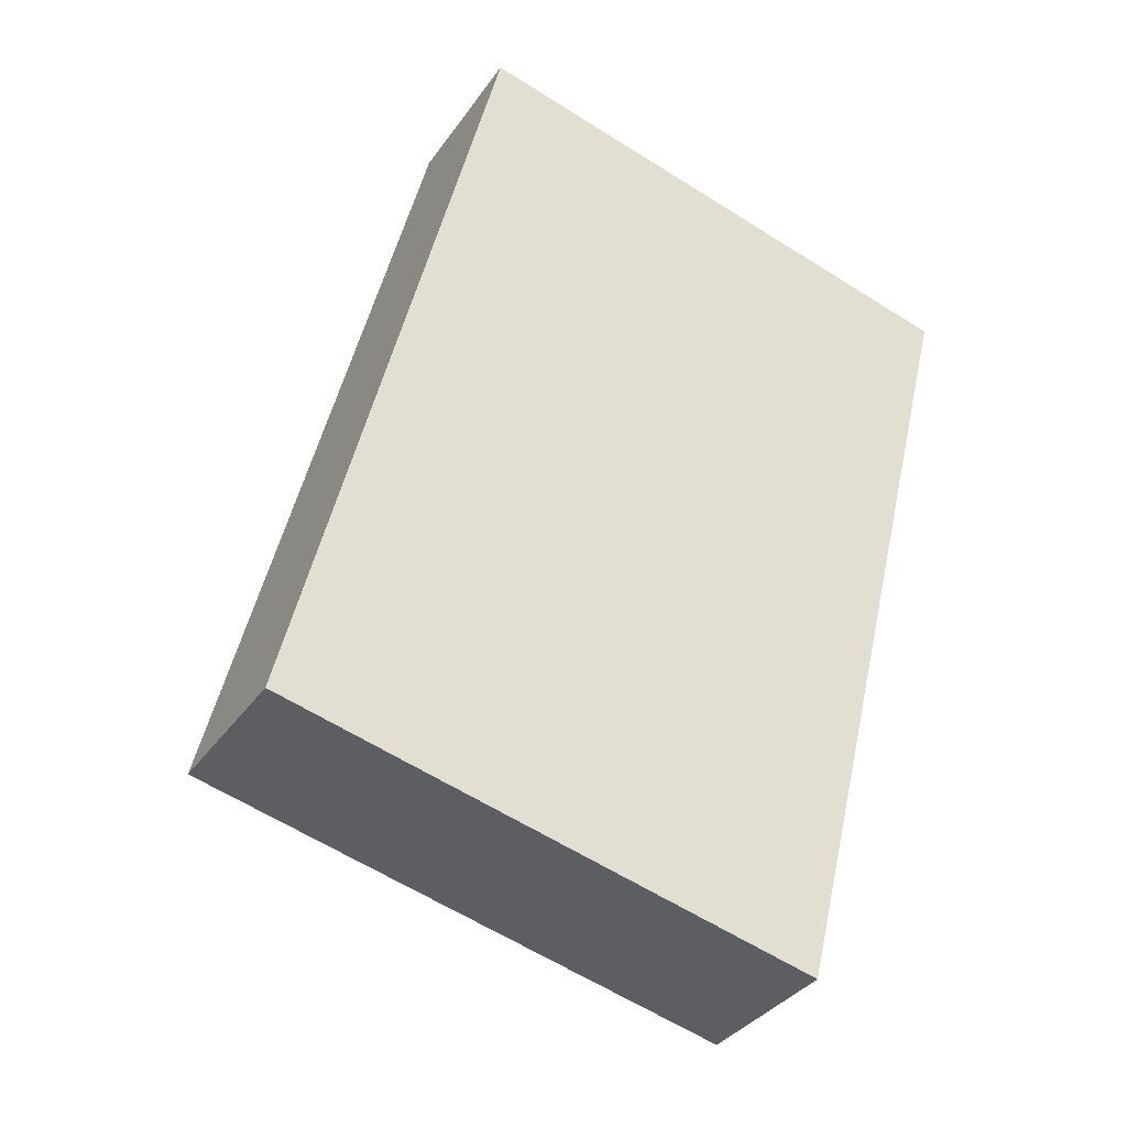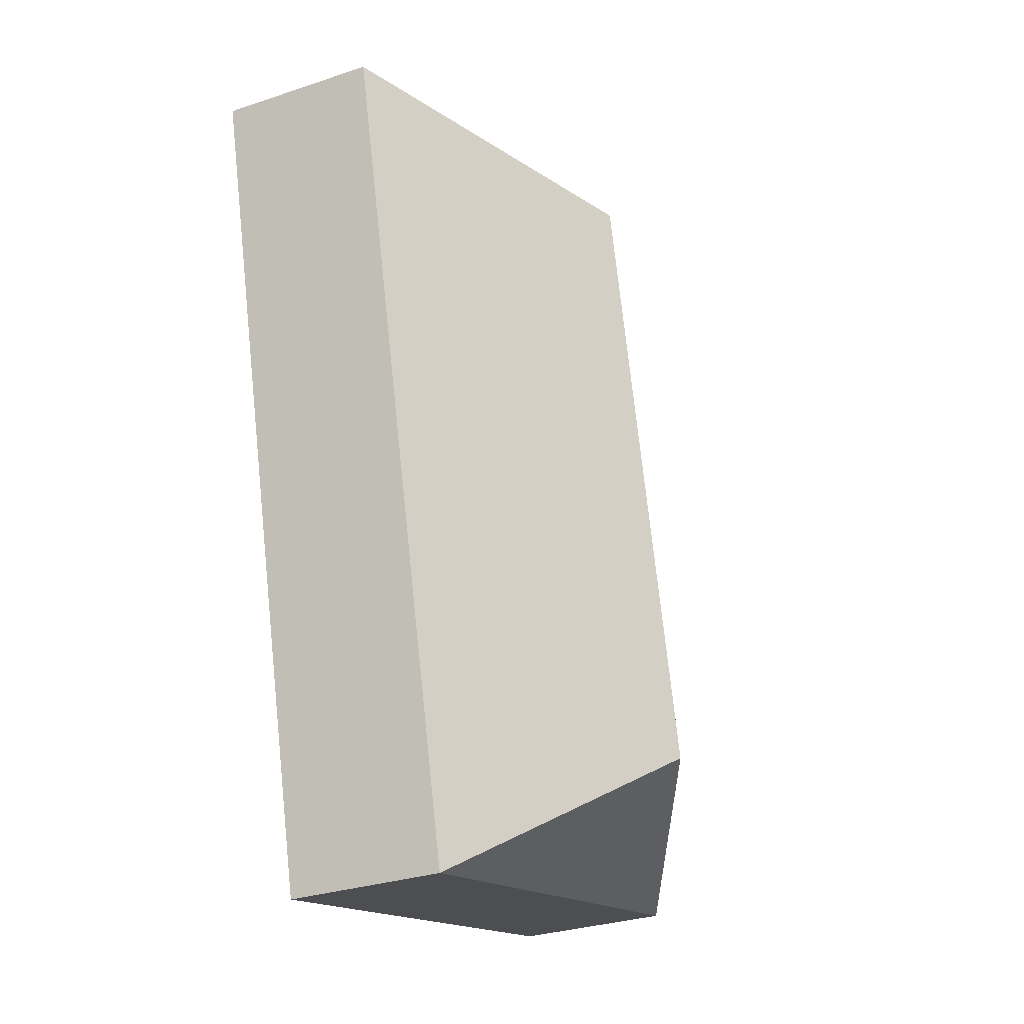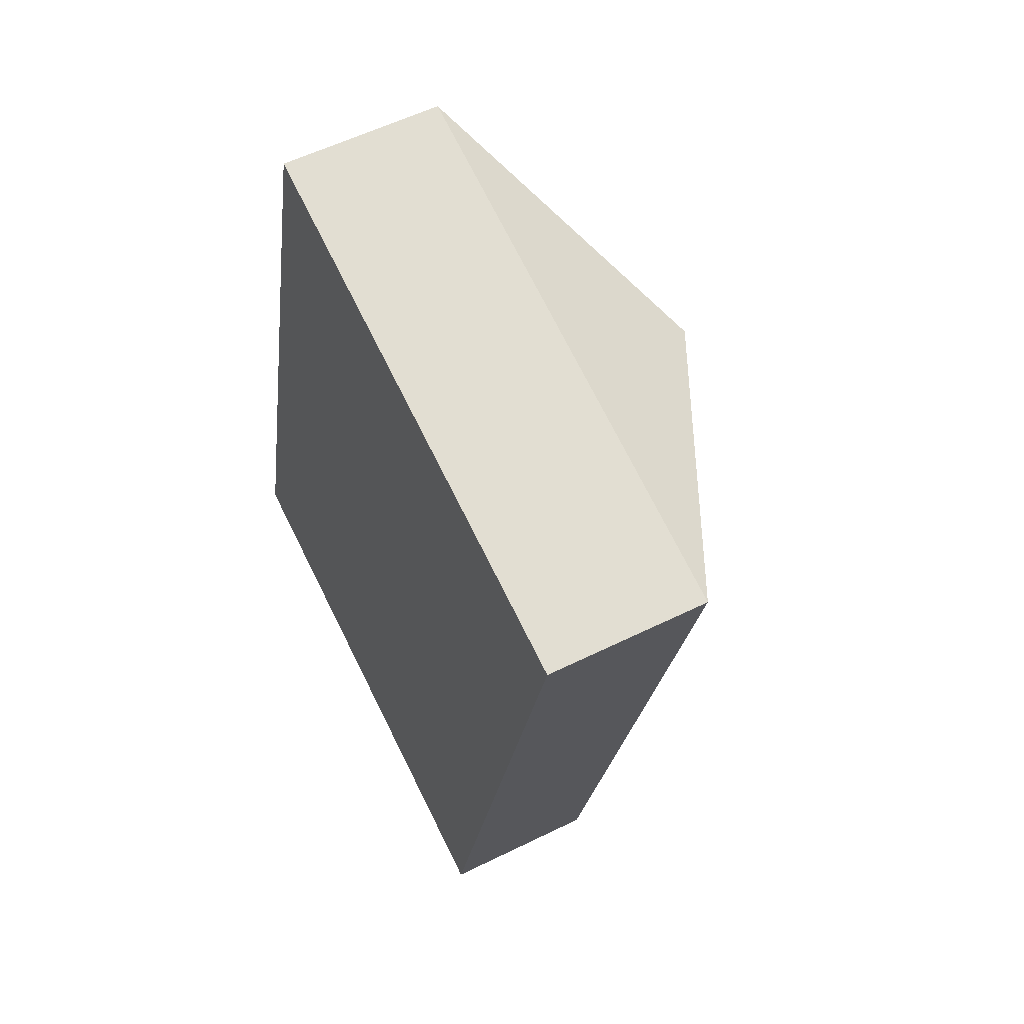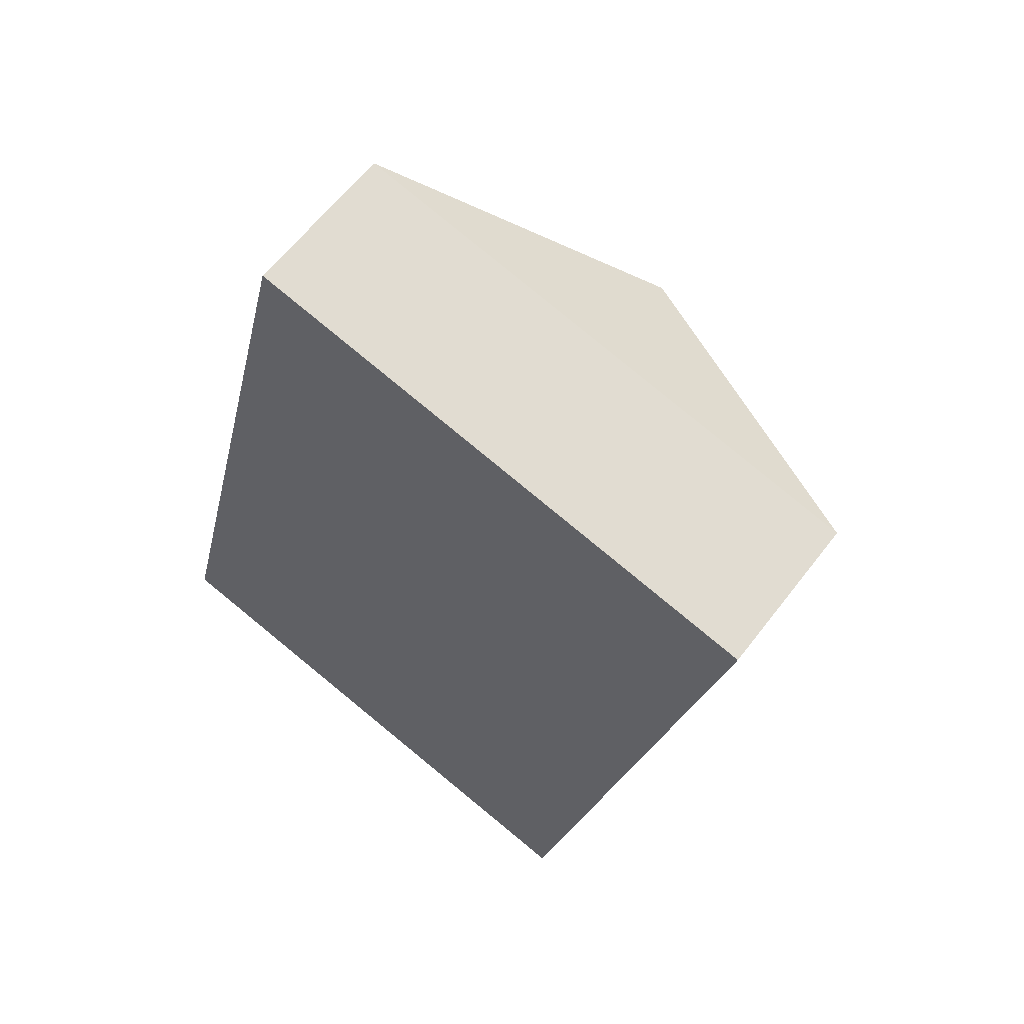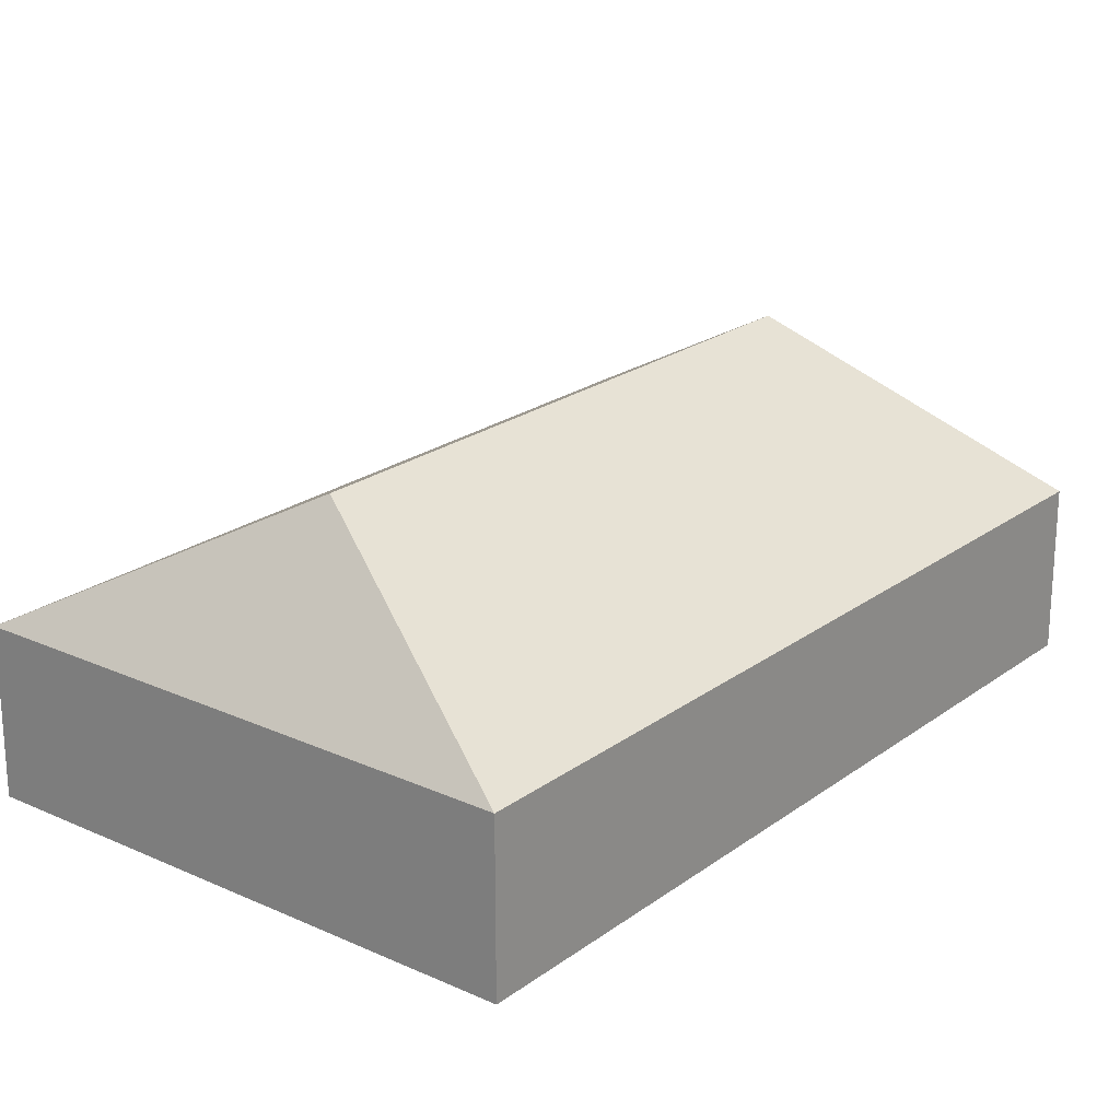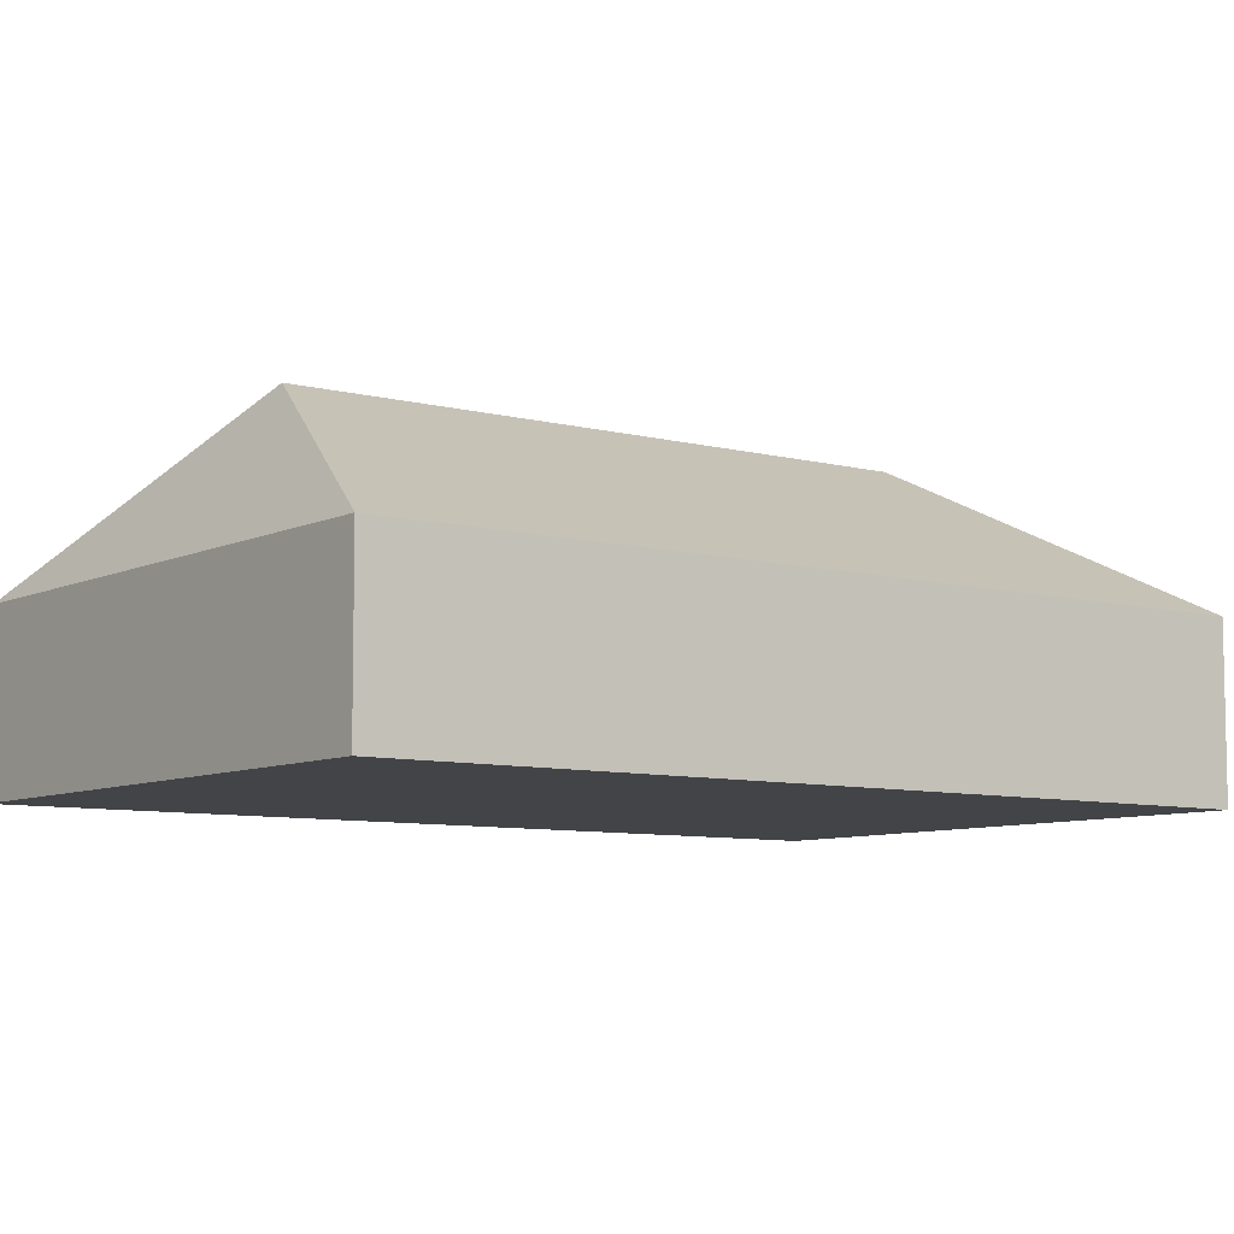
<metadata>
{"format":"obj","ext":"obj","renderer":"f3d","projection":"perspective","resolution":1024,"background":"white","views":[{"elev":-35.0,"azim":-30.0,"up":"+Z"},{"elev":-30.3,"azim":115.9,"up":"+Z"},{"elev":56.5,"azim":62.7,"up":"+Z"},{"elev":60.5,"azim":37.1,"up":"+Z"},{"elev":22.1,"azim":-127.8,"up":"+Y"},{"elev":-7.7,"azim":66.8,"up":"+Y"}]}
</metadata>
<code>
o BK39_500_017032_0052
v 111.7 75 -22.7
v 360.4 75 -83.97
v 221.1 145 -101.5
v 152 145 -381.7
v 17.11 75 -406.3
v 265.6 75 -467.6
v 111.7 0 -22.7
v 360.4 0 -83.97
v 265.6 0 -467.6
v 17.11 0 -406.3
f 1 3 2
f 1 5 4 3
f 5 6 4
f 6 4 3 2
f 7 8 9 10
f 1 7 8 2
f 2 8 9 6
f 6 9 10 5
f 5 10 7 1

</code>
